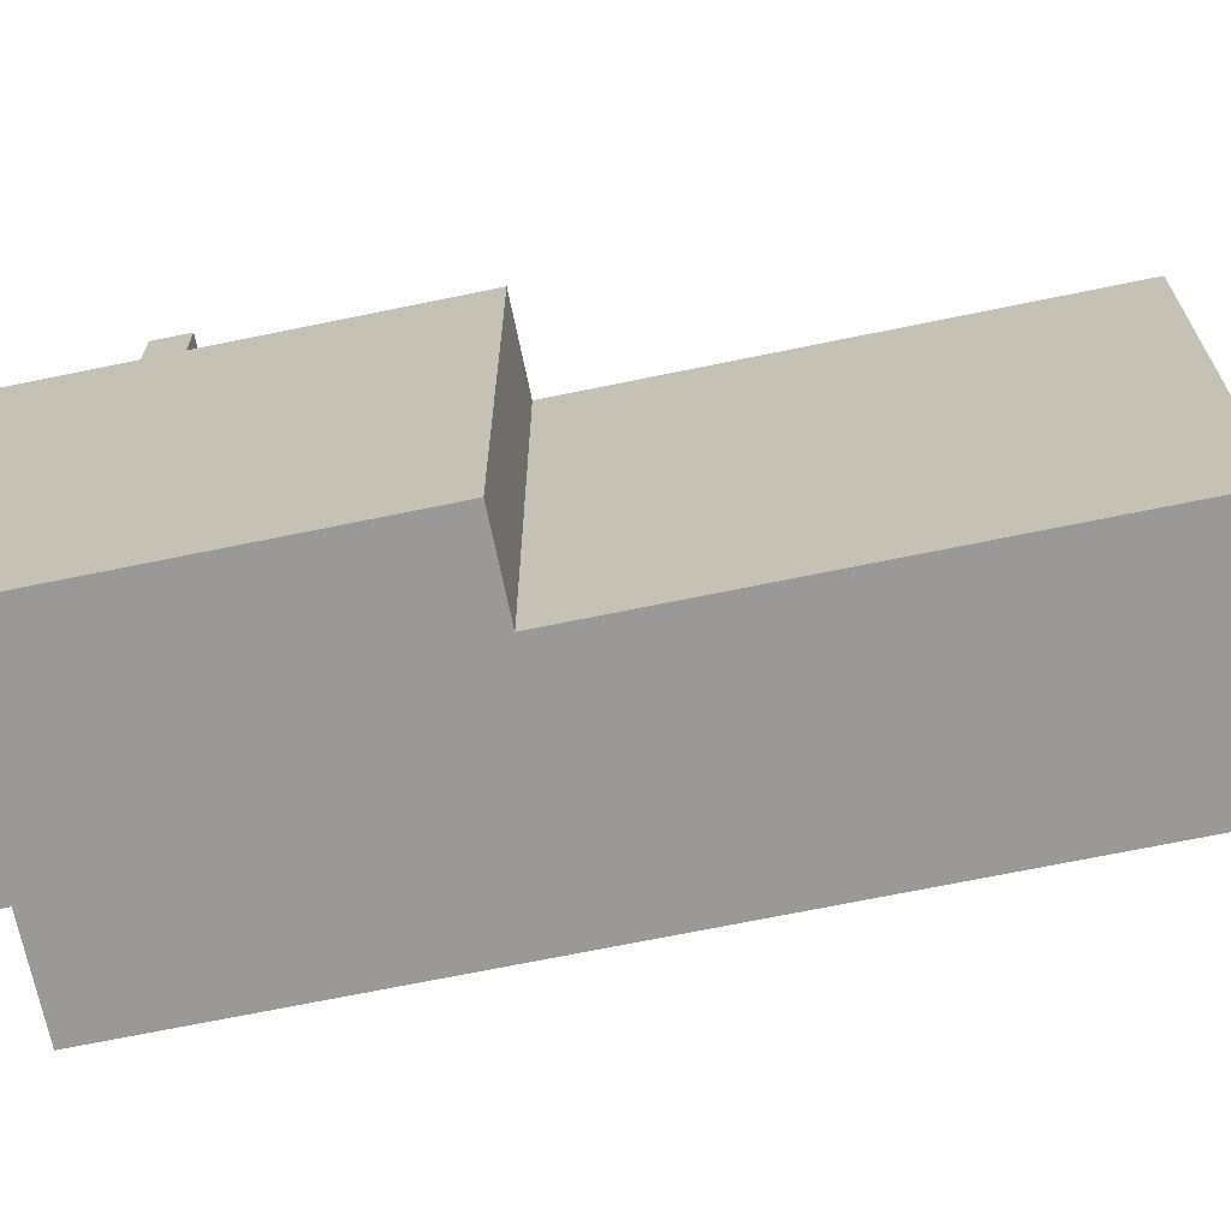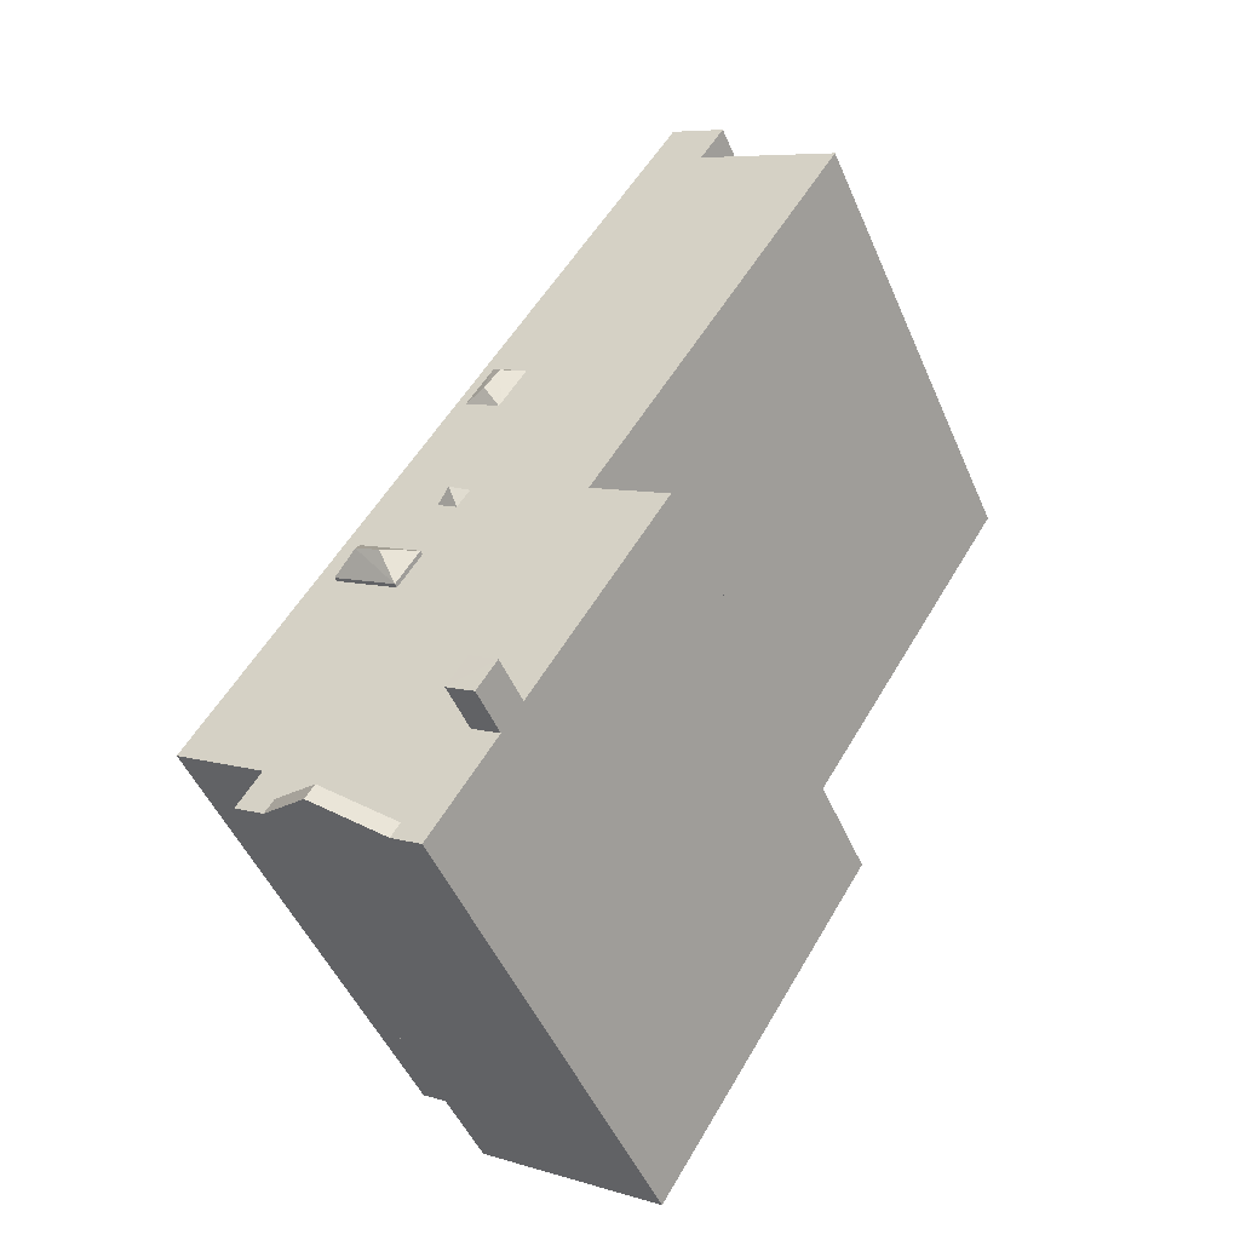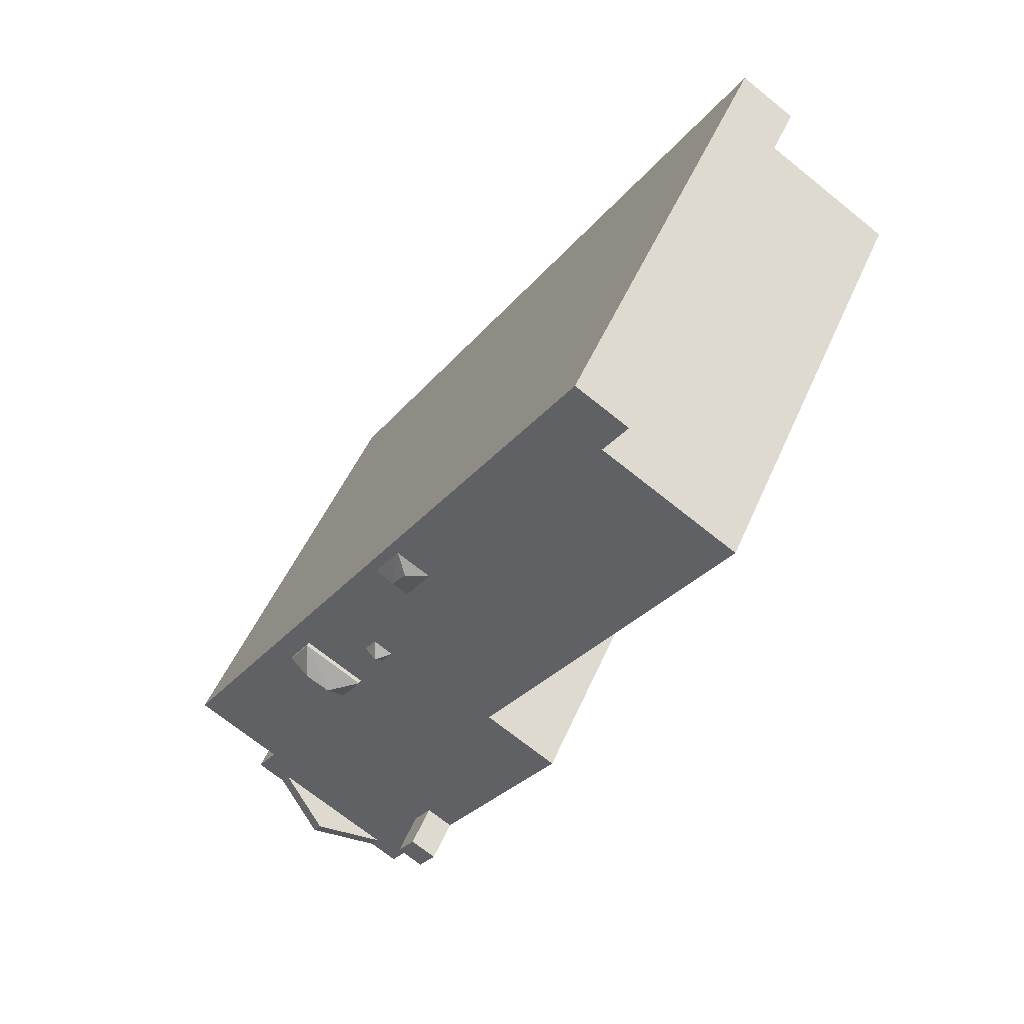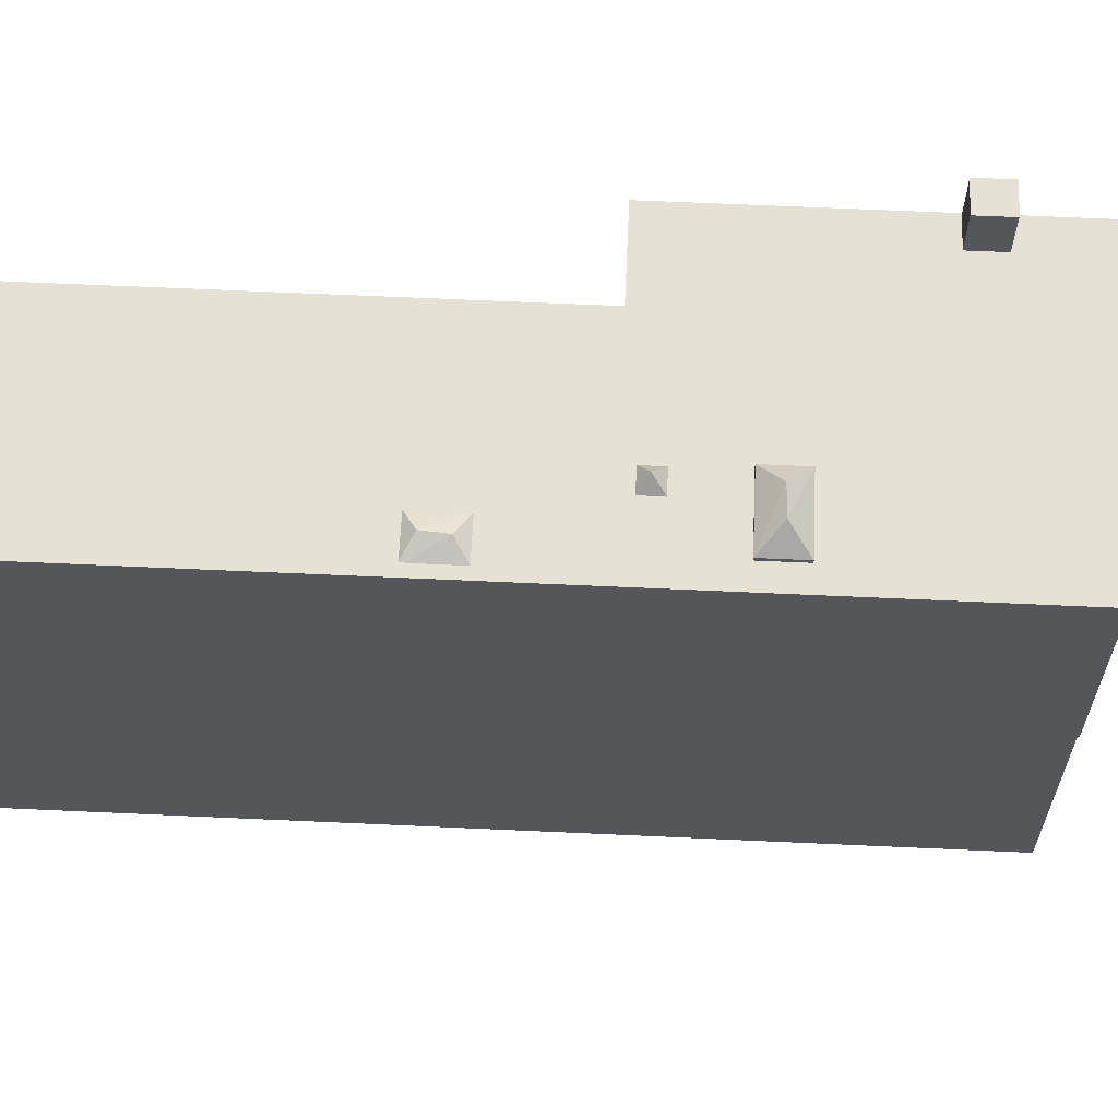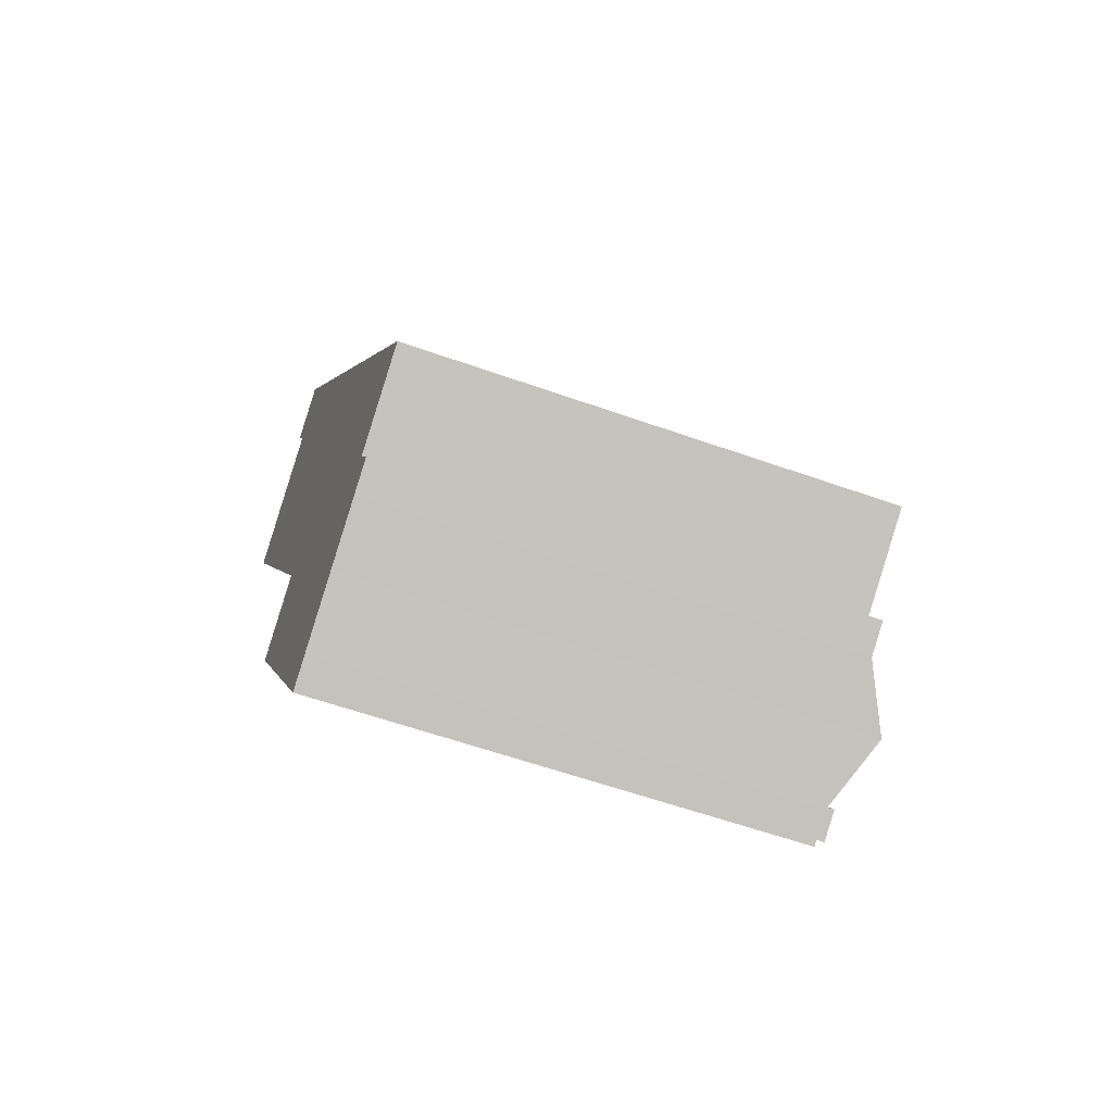
<metadata>
{"format":"obj","ext":"obj","renderer":"f3d","projection":"perspective","resolution":1024,"background":"white","views":[{"elev":-69.1,"azim":-110.5,"up":"+Y"},{"elev":-50.3,"azim":-157.0,"up":"+Z"},{"elev":49.3,"azim":-157.4,"up":"+Z"},{"elev":64.2,"azim":60.5,"up":"+Y"},{"elev":-58.1,"azim":69.7,"up":"+Z"}]}
</metadata>
<code>
v -5.089 5.883 11.49
v -3.778 5.883 12.32
v -3.2 5.883 11.4
v -4.482 5.883 10.53
v -1.599 5.883 -1.499
v 7.663 5.883 -5.886
v 5.506 5.883 -7.318
v 5.506 5.883 -7.318
v 7.663 5.883 -5.886
v 7.697 5.883 -5.941
v 5.334 5.883 -8.626
v 5.506 5.883 -7.318
v 6.046 5.883 -8.178
v -4.482 5.883 10.53
v -3.2 5.883 11.4
v -1.599 5.883 -1.499
v 4.55 5.883 -8.656
v 5.506 5.883 -7.318
v 5.124 5.883 -8.295
v 5.124 5.883 -8.295
v 5.506 5.883 -7.318
v 5.124 5.883 -8.296
v 5.124 5.883 -8.296
v 5.506 5.883 -7.318
v 5.334 5.883 -8.626
v 3.74 5.883 -9.165
v 5.506 5.883 -7.318
v 4.55 5.883 -8.656
v 0.1764 5.883 -8.481
v 3.74 5.883 -9.165
v 3.434 5.883 -9.358
v 0.1764 5.883 -8.481
v 5.506 5.883 -7.318
v 3.74 5.883 -9.165
v -7.834 5.883 8.423
v -4.482 5.883 10.53
v -1.599 5.883 -1.499
v 0.1764 5.883 -8.481
v 3.434 5.883 -9.358
v 2.207 5.883 -10.13
v 0.1764 5.883 -8.481
v 2.207 5.883 -10.13
v 2.414 5.883 -10.46
v 0.1764 5.883 -8.481
v 2.414 5.883 -10.46
v 1.702 5.883 -10.91
v 3.816 5.883 -0.8943
v 7.663 5.883 -5.886
v 4.364 5.883 -1.767
v 2.839 5.883 -2.725
v 4.364 5.883 -1.767
v 7.663 5.883 -5.886
v -1.599 5.883 -1.499
v 2.29 5.883 -1.852
v 2.839 5.883 -2.725
v -1.599 5.883 -1.499
v 2.839 5.883 -2.725
v 7.663 5.883 -5.886
v 1.736 5.883 0.2183
v 3.816 5.883 -0.8943
v 2.032 5.883 -0.2361
v 2.032 5.883 -0.2361
v 3.816 5.883 -0.8943
v 2.29 5.883 -1.852
v 0.6763 5.883 2.807
v 1.53 5.883 3.347
v 1.736 5.883 0.2183
v 1.53 5.883 3.347
v 3.816 5.883 -0.8943
v 1.736 5.883 0.2183
v 1.53 5.883 3.347
v 7.663 5.883 -5.886
v 3.816 5.883 -0.8943
v 1.55 5.883 -0.5509
v 2.032 5.883 -0.2361
v 2.29 5.883 -1.852
v -3.2 5.883 11.4
v 7.663 5.883 -5.886
v 1.53 5.883 3.347
v 0.6763 5.883 2.807
v 1.736 5.883 0.2183
v 1.254 5.883 -0.09522
v -1.599 5.883 -1.499
v 1.254 5.883 -0.09522
v 1.55 5.883 -0.5509
v -1.599 5.883 -1.499
v 0.01264 5.883 3.843
v 1.254 5.883 -0.09522
v 0.6106 5.883 2.895
v 0.6763 5.883 2.807
v 1.254 5.883 -0.09522
v -1.599 5.883 -1.499
v 1.55 5.883 -0.5509
v 2.29 5.883 -1.852
v -3.2 5.883 11.4
v 0.932 5.883 4.294
v 0.8662 5.883 4.381
v -3.2 5.883 11.4
v 0.8662 5.883 4.381
v 0.01264 5.883 3.843
v 0.01264 5.883 3.843
v 0.6106 5.883 2.895
v 1.254 5.883 -0.09522
v -3.2 5.883 11.4
v 0.01264 5.883 3.843
v -1.599 5.883 -1.499
v -3.2 5.883 11.4
v 1.53 5.883 3.347
v 0.932 5.883 4.294
v 0.602 5.883 -7.685
v 5.506 5.883 -7.318
v 0.8404 5.883 -8.064
v 0.1764 5.883 -8.481
v 0.8404 5.883 -8.064
v 5.506 5.883 -7.318
v 0.3814 5.883 -7.334
v 5.506 5.883 -7.318
v 0.602 5.883 -7.685
v -1.599 5.883 -1.499
v 0.3814 5.883 -7.334
v -0.2816 5.883 -7.751
v -1.599 5.883 -1.499
v 5.506 5.883 -7.318
v 0.3814 5.883 -7.334
v -3.471 5.883 -2.676
v -1.599 5.883 -1.499
v -0.2816 5.883 -7.751
v 0.01264 5.883 3.843
v 0.8662 5.883 4.381
v 0.5834 6.123 3.872
v 0.5834 6.123 3.872
v 0.932 5.883 4.294
v 0.9584 6.123 3.371
v 0.5834 6.123 3.872
v 0.8662 5.883 4.381
v 0.932 5.883 4.294
v 0.932 5.883 4.294
v 1.53 5.883 3.347
v 0.9584 6.123 3.371
v 0.6763 5.883 2.807
v 0.9584 6.123 3.371
v 1.53 5.883 3.347
v 0.5834 6.123 3.872
v 0.9584 6.123 3.371
v 0.6106 5.883 2.895
v 0.6106 5.883 2.895
v 0.9584 6.123 3.371
v 0.6763 5.883 2.807
v 0.01264 5.883 3.843
v 0.5834 6.123 3.872
v 0.6106 5.883 2.895
v 2.414 5.883 -10.46
v 3.74 6.635 -9.165
v 3.949 6.635 -9.496
v 2.207 5.883 -10.13
v 3.74 6.635 -9.165
v 2.414 5.883 -10.46
v 3.74 6.635 -9.165
v 5.124 5.883 -8.296
v 3.949 6.635 -9.496
v 3.74 6.635 -9.165
v 5.124 5.883 -8.295
v 5.124 5.883 -8.296
v 3.949 6.635 -9.496
v 5.124 5.883 -8.296
v 5.334 5.883 -8.626
v 2.29 5.987 -1.852
v 3.816 5.987 -0.8943
v 3.038 6.456 -1.99
v 3.038 6.456 -1.99
v 3.816 5.987 -0.8943
v 3.641 6.456 -1.642
v 2.29 5.987 -1.852
v 3.038 6.456 -1.99
v 2.839 5.987 -2.725
v 3.641 6.456 -1.642
v 3.816 5.987 -0.8943
v 4.364 5.987 -1.767
v 2.839 5.987 -2.725
v 3.641 6.456 -1.642
v 4.364 5.987 -1.767
v 2.839 5.987 -2.725
v 3.038 6.456 -1.99
v 3.641 6.456 -1.642
v -0.2816 7.058 -7.751
v 0.8404 7.057 -8.064
v 0.1764 7.057 -8.481
v -0.2816 7.058 -7.751
v 0.3814 7.057 -7.334
v 0.8404 7.057 -8.064
v 1.618 6.195 -0.1533
v 1.736 5.883 0.2183
v 2.032 5.883 -0.2361
v 1.55 5.883 -0.5509
v 1.618 6.195 -0.1533
v 2.032 5.883 -0.2361
v 1.254 5.883 -0.09522
v 1.736 5.883 0.2183
v 1.618 6.195 -0.1533
v 1.254 5.883 -0.09522
v 1.618 6.195 -0.1533
v 1.55 5.883 -0.5509
v -3.471 5.883 -2.676
v -0.2816 5.883 -7.751
v -0.2816 -5.898 -7.751
v -3.471 -5.898 -2.676
v 0.1764 5.883 -8.481
v 1.702 5.883 -10.91
v 1.702 -5.898 -10.91
v 0.1764 -5.898 -8.481
v -0.2816 5.883 -7.751
v 0.1764 5.883 -8.481
v 0.1764 -5.898 -8.481
v -0.2816 -5.898 -7.751
v -0.2816 7.058 -7.751
v 0.1764 7.057 -8.481
v 0.1764 5.883 -8.481
v -0.2816 5.883 -7.751
v -3.471 -5.898 -2.676
v -1.599 -5.898 -1.499
v -1.599 5.883 -1.499
v -3.471 5.883 -2.676
v -7.834 5.883 8.423
v -1.599 5.883 -1.499
v -1.599 -5.898 -1.499
v -7.834 -5.898 8.423
v -7.834 -5.898 8.423
v -4.482 -5.898 10.53
v -4.482 5.883 10.53
v -7.834 5.883 8.423
v -5.089 5.883 11.49
v -4.482 5.883 10.53
v -4.482 -5.898 10.53
v -5.089 -5.898 11.49
v -5.089 -5.898 11.49
v -3.778 -5.898 12.32
v -3.778 5.883 12.32
v -5.089 5.883 11.49
v -3.778 -5.898 12.32
v -3.2 -5.898 11.4
v -3.2 5.883 11.4
v -3.778 5.883 12.32
v -3.2 -5.898 11.4
v 7.663 -5.898 -5.886
v 7.663 5.883 -5.886
v -3.2 5.883 11.4
v 7.663 -5.898 -5.886
v 7.697 -5.898 -5.941
v 7.697 5.883 -5.941
v 7.663 5.883 -5.886
v 5.506 5.883 -7.318
v 7.697 5.883 -5.941
v 7.697 -5.898 -5.941
v 5.506 -5.898 -7.318
v 5.506 -5.898 -7.318
v 6.046 -5.898 -8.178
v 6.046 5.883 -8.178
v 5.506 5.883 -7.318
v 5.334 5.883 -8.626
v 5.69 -5.898 -8.402
v 5.334 -5.898 -8.626
v 5.69 -5.898 -8.402
v 6.046 5.883 -8.178
v 6.046 -5.898 -8.178
v 5.334 5.883 -8.626
v 6.046 5.883 -8.178
v 5.69 -5.898 -8.402
v 3.949 5.883 -9.496
v 4.642 -5.898 -9.061
v 3.949 -5.898 -9.496
v 4.642 -5.898 -9.061
v 5.334 5.883 -8.626
v 5.334 -5.898 -8.626
v 3.949 5.883 -9.496
v 5.334 5.883 -8.626
v 4.642 -5.898 -9.061
v 2.414 5.883 -10.46
v 3.182 -5.898 -9.979
v 2.414 -5.898 -10.46
v 3.182 -5.898 -9.979
v 3.949 5.883 -9.496
v 3.949 -5.898 -9.496
v 2.414 5.883 -10.46
v 3.949 5.883 -9.496
v 3.182 -5.898 -9.979
v 1.702 5.883 -10.91
v 2.058 -5.898 -10.68
v 1.702 -5.898 -10.91
v 2.058 -5.898 -10.68
v 2.414 5.883 -10.46
v 2.414 -5.898 -10.46
v 1.702 5.883 -10.91
v 2.414 5.883 -10.46
v 2.058 -5.898 -10.68
v 2.414 5.883 -10.46
v 3.949 6.635 -9.496
v 3.949 5.883 -9.496
v 3.949 6.635 -9.496
v 5.334 5.883 -8.626
v 3.949 5.883 -9.496
v 3.434 5.883 -9.358
v 3.74 5.883 -9.165
v 3.74 6.635 -9.165
v 2.207 5.883 -10.13
v 3.434 5.883 -9.358
v 3.74 6.635 -9.165
v 3.74 6.635 -9.165
v 4.55 5.883 -8.656
v 5.124 5.883 -8.295
v 3.74 6.635 -9.165
v 3.74 5.883 -9.165
v 4.55 5.883 -8.656
v 2.29 5.883 -1.852
v 3.816 5.883 -0.8943
v 3.816 5.987 -0.8943
v 2.29 5.987 -1.852
v 2.29 5.987 -1.852
v 2.839 5.987 -2.725
v 2.839 5.883 -2.725
v 2.29 5.883 -1.852
v 3.816 5.883 -0.8943
v 4.364 5.883 -1.767
v 4.364 5.987 -1.767
v 3.816 5.987 -0.8943
v 2.839 5.987 -2.725
v 4.364 5.987 -1.767
v 4.364 5.883 -1.767
v 2.839 5.883 -2.725
v -0.2816 5.883 -7.751
v 0.3814 5.883 -7.334
v 0.3814 7.057 -7.334
v -0.2816 7.058 -7.751
v 0.602 5.883 -7.685
v 0.8404 5.883 -8.064
v 0.8404 7.057 -8.064
v 0.3814 7.057 -7.334
v 0.3814 5.883 -7.334
v 0.602 5.883 -7.685
v 0.3814 7.057 -7.334
v 0.602 5.883 -7.685
v 0.8404 7.057 -8.064
v 0.1764 7.057 -8.481
v 0.8404 7.057 -8.064
v 0.8404 5.883 -8.064
v 0.1764 5.883 -8.481
v 1.702 -5.898 -10.91
v 2.058 -5.898 -10.68
v 2.414 -5.898 -10.46
v 3.182 -5.898 -9.979
v 3.949 -5.898 -9.496
v 4.642 -5.898 -9.061
v 5.334 -5.898 -8.626
v 5.69 -5.898 -8.402
v 6.046 -5.898 -8.178
v 5.506 -5.898 -7.318
v 7.697 -5.898 -5.941
v 7.663 -5.898 -5.886
v -3.2 -5.898 11.4
v -3.778 -5.898 12.32
v -5.089 -5.898 11.49
v -4.482 -5.898 10.53
v -7.834 -5.898 8.423
v -1.599 -5.898 -1.499
v -3.471 -5.898 -2.676
v -0.2816 -5.898 -7.751
v 0.1764 -5.898 -8.481
g CDNNDG02_0014020
f 1 3 4
f 1 2 3
f 5 6 7
f 8 9 10
f 11 12 13
f 14 15 16
f 17 18 19
f 20 21 22
f 23 24 25
f 26 27 28
f 29 30 31
f 32 33 34
f 35 36 37
f 38 39 40
f 41 42 43
f 44 45 46
f 47 48 49
f 50 51 52
f 53 54 55
f 56 57 58
f 59 60 61
f 62 63 64
f 65 66 67
f 68 69 70
f 71 72 73
f 74 75 76
f 77 78 79
f 80 81 82
f 83 84 85
f 86 87 88
f 89 90 91
f 92 93 94
f 95 96 97
f 98 99 100
f 101 102 103
f 104 105 106
f 107 108 109
f 110 111 112
f 113 114 115
f 116 117 118
f 119 120 121
f 122 123 124
f 125 126 127
f 128 129 130
f 131 132 133
f 134 135 136
f 137 138 139
f 140 141 142
f 143 144 145
f 146 147 148
f 149 150 151
f 152 153 154
f 155 156 157
f 158 159 160
f 161 162 163
f 164 165 166
f 167 168 169
f 170 171 172
f 173 174 175
f 176 177 178
f 179 180 181
f 182 183 184
f 185 186 187
f 188 189 190
f 191 192 193
f 194 195 196
f 197 198 199
f 200 201 202
f 204 205 206
f 203 204 206
f 207 209 210
f 207 208 209
f 212 213 214
f 211 212 214
f 218 216 217
f 218 215 216
f 222 219 221
f 221 219 220
f 223 225 226
f 223 224 225
f 227 229 230
f 229 227 228
f 231 233 234
f 231 232 233
f 238 235 237
f 237 235 236
f 239 241 242
f 239 240 241
f 243 245 246
f 243 244 245
f 248 249 250
f 247 248 250
f 253 254 252
f 251 252 254
f 256 257 255
f 255 257 258
f 259 260 261
f 262 263 264
f 265 266 267
f 268 269 270
f 271 272 273
f 274 275 276
f 277 278 279
f 280 281 282
f 283 284 285
f 286 287 288
f 289 290 291
f 292 293 294
f 295 296 297
f 298 299 300
f 301 302 303
f 304 305 306
f 307 308 309
f 310 311 312
f 313 315 316
f 313 314 315
f 317 319 320
f 317 318 319
f 324 321 323
f 322 323 321
f 328 325 326
f 326 327 328
f 329 331 332
f 331 329 330
f 333 334 335
f 336 337 338
f 339 340 341
f 342 344 345
f 342 343 344
f 355 365 366
f 363 364 365
f 346 347 366
f 355 363 365
f 361 362 363
f 347 348 366
f 348 349 366
f 349 350 366
f 350 351 355
f 350 355 366
f 351 352 355
f 352 353 355
f 363 358 361
f 353 354 355
f 358 360 361
f 358 359 360
f 363 355 357
f 355 356 357
f 357 358 363

</code>
